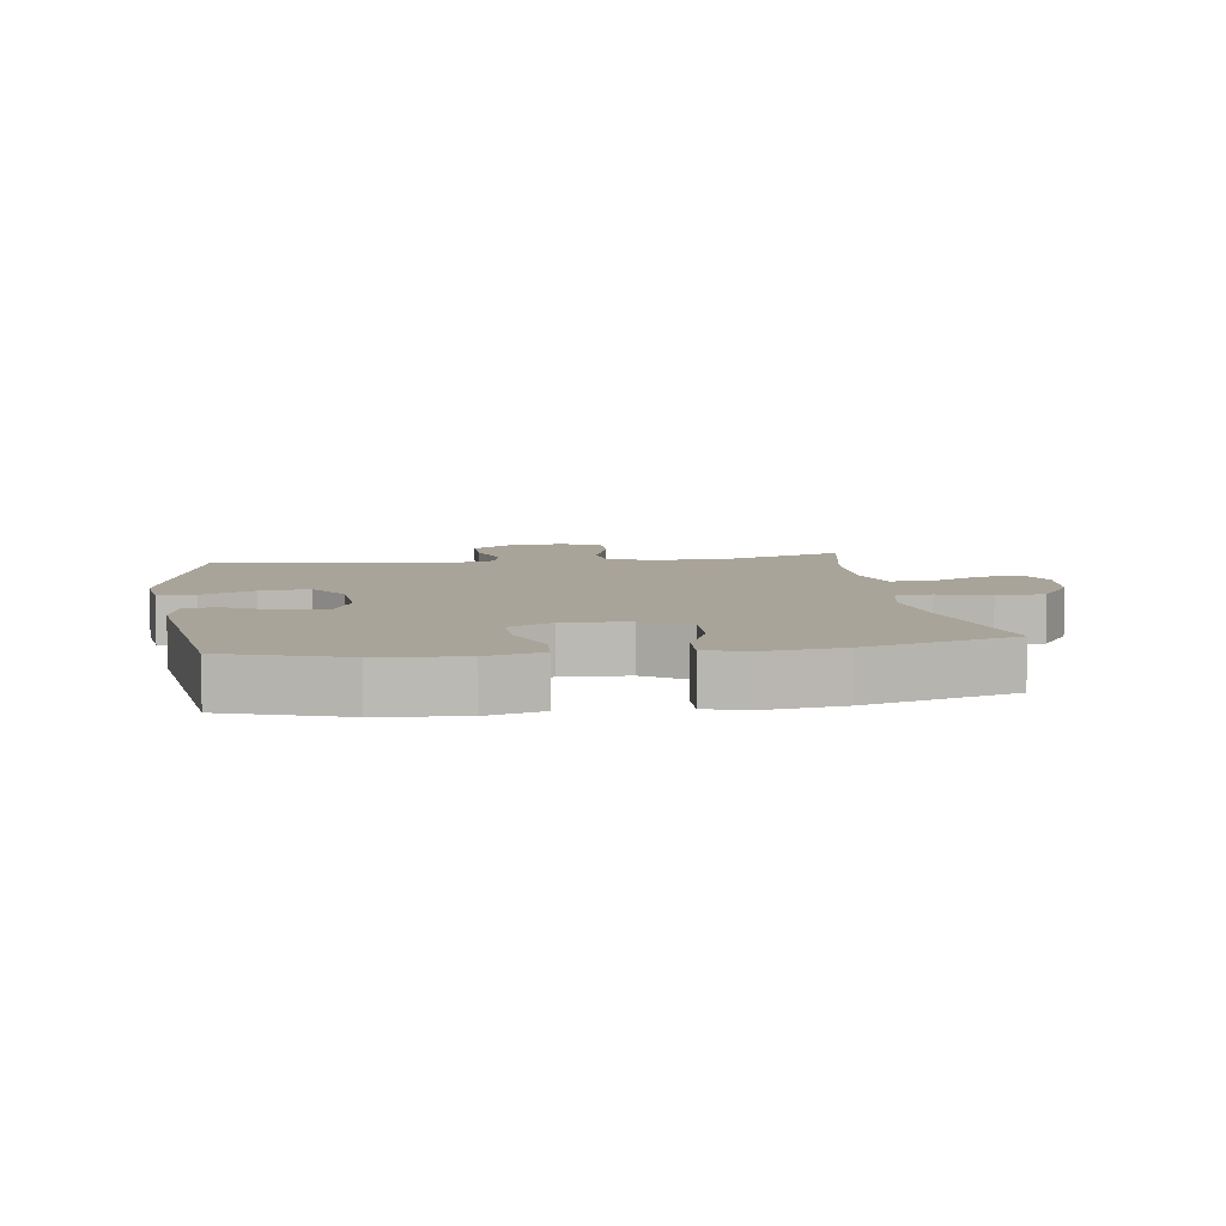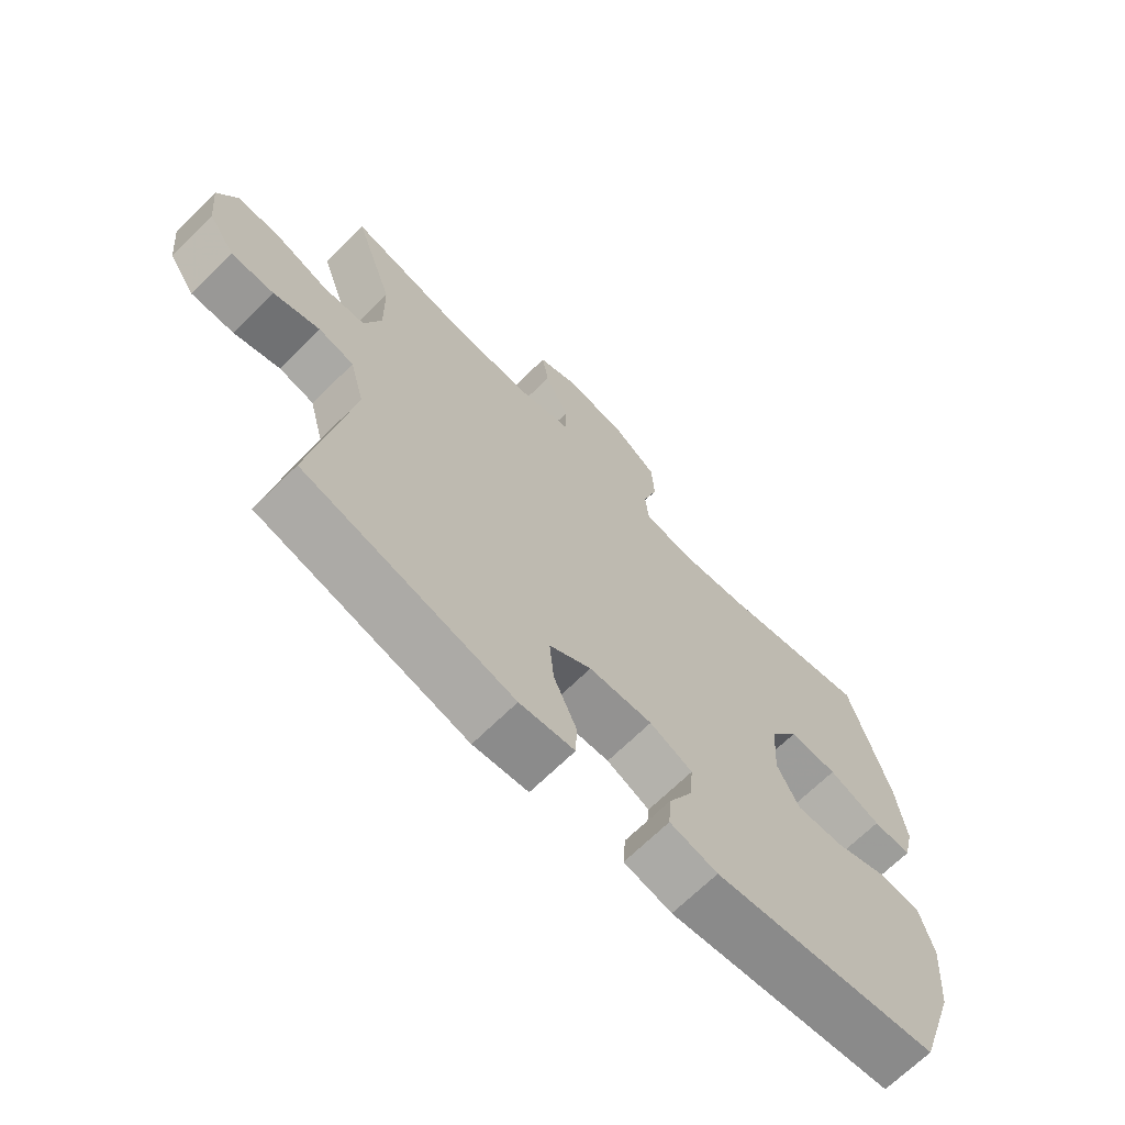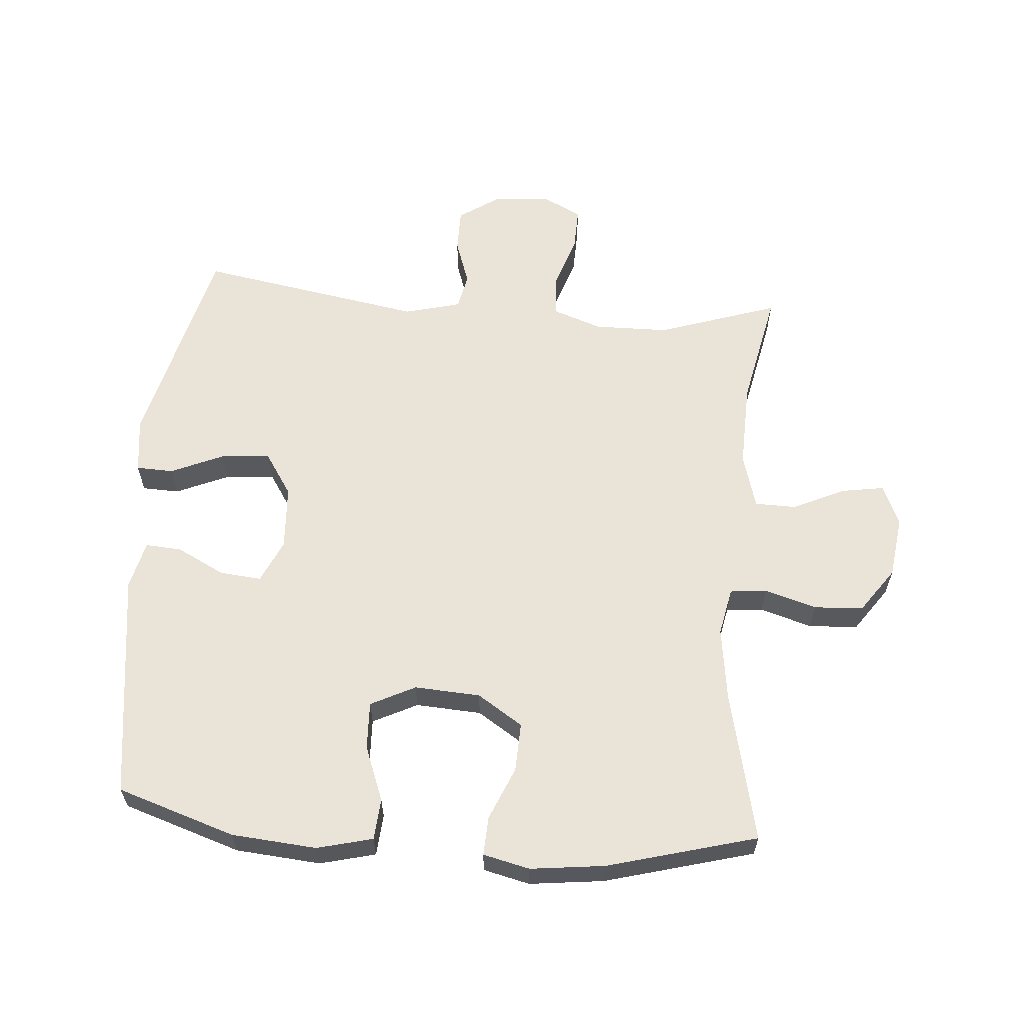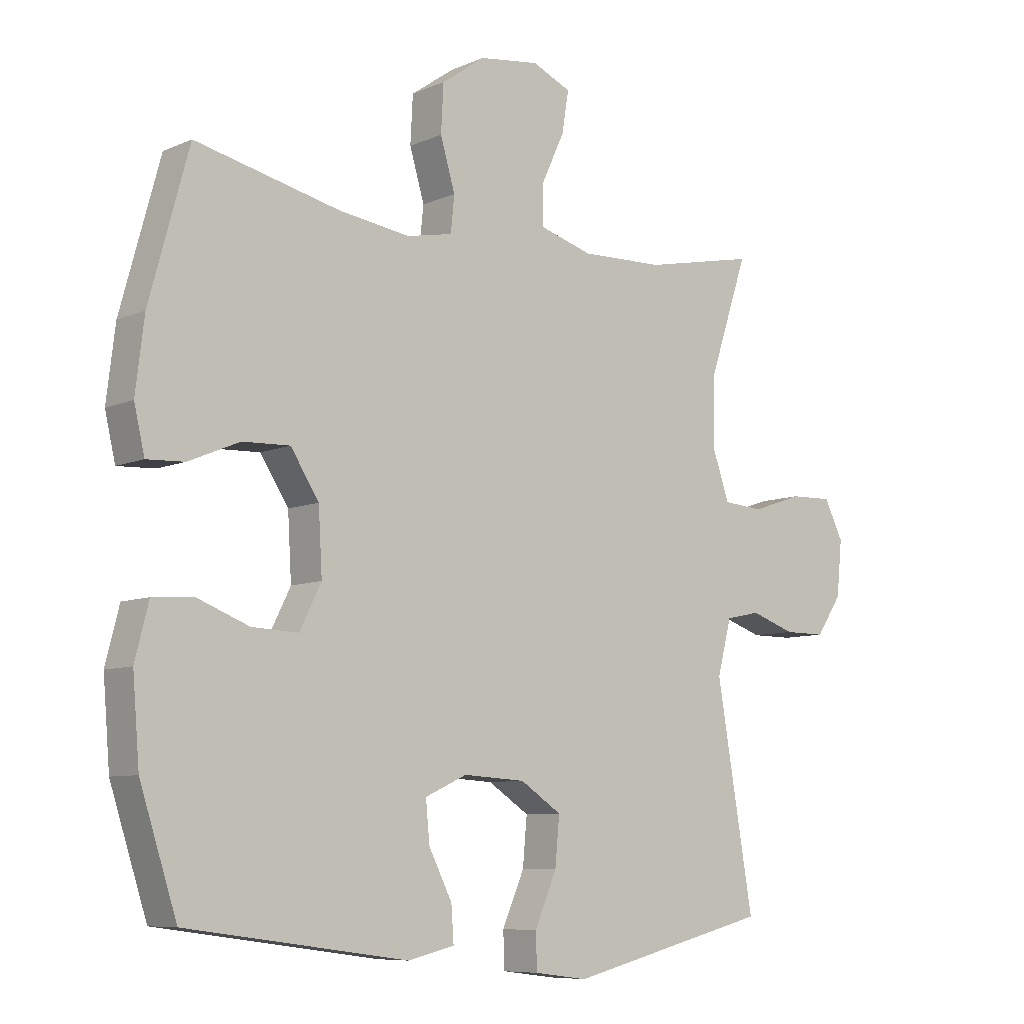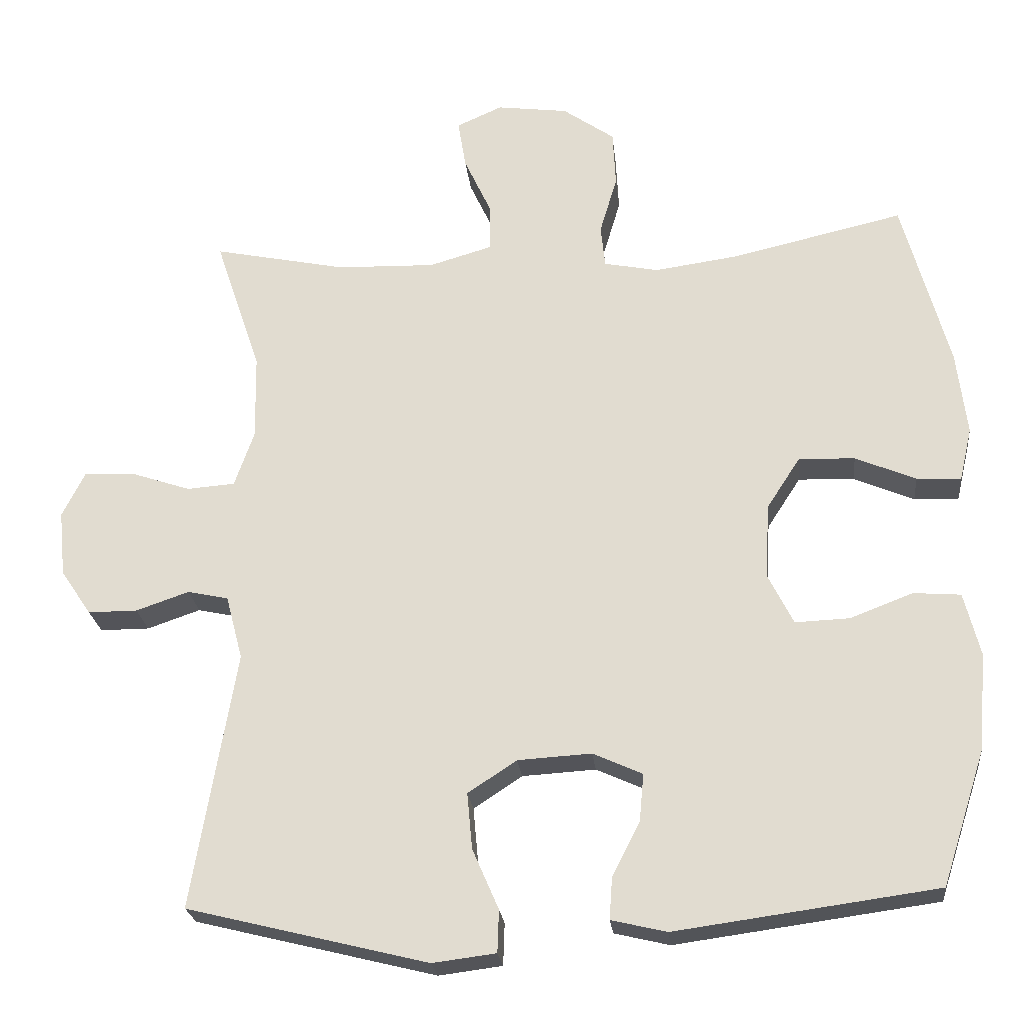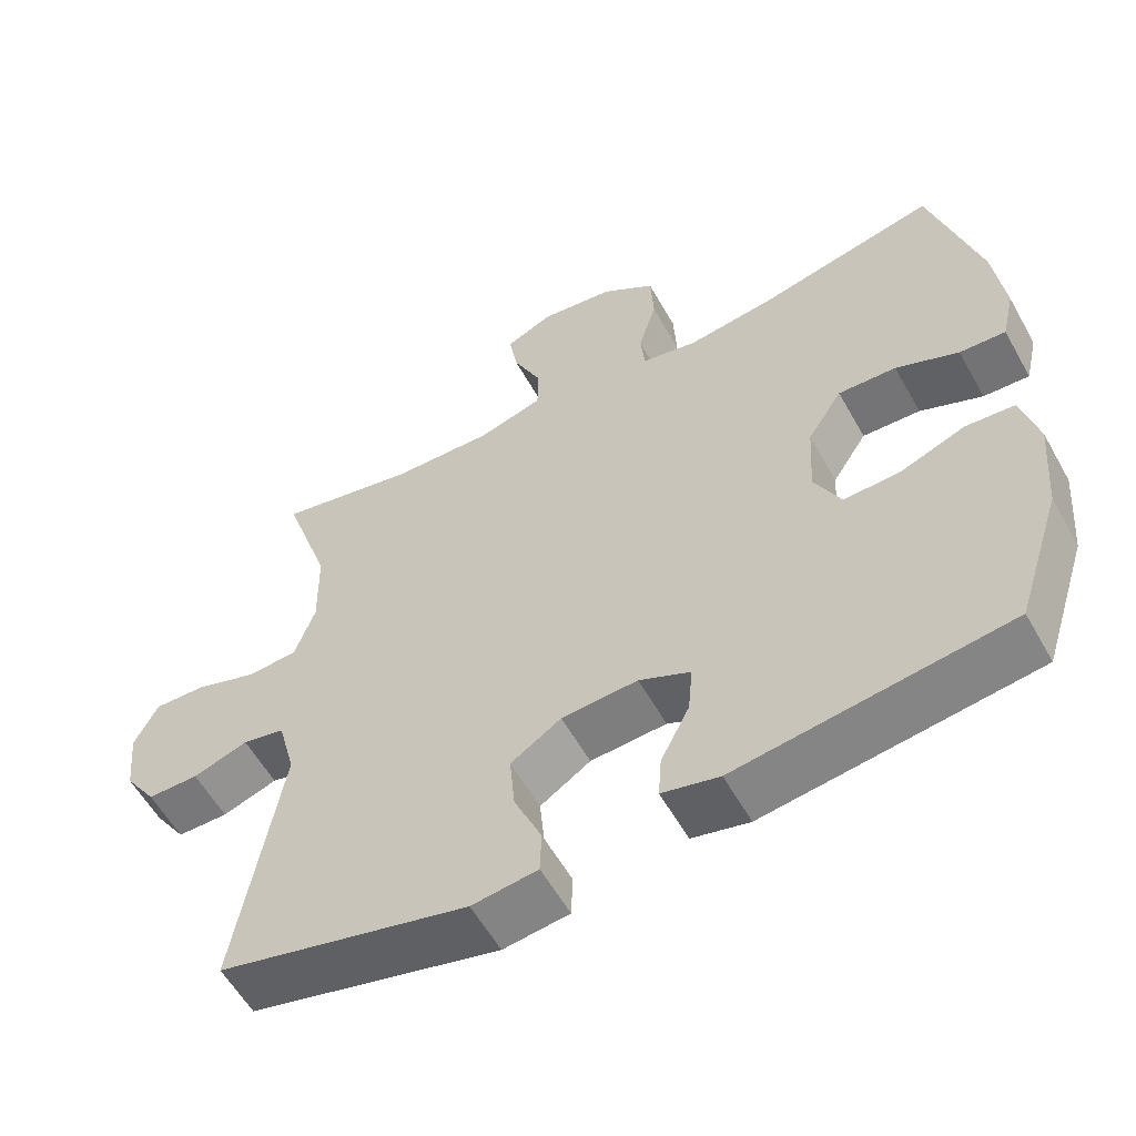
<metadata>
{"format":"obj","ext":"obj","renderer":"f3d","projection":"perspective","resolution":1024,"background":"white","views":[{"elev":7.3,"azim":-98.5,"up":"+Y"},{"elev":-68.6,"azim":134.5,"up":"+Z"},{"elev":60.8,"azim":-85.4,"up":"+Y"},{"elev":-8.0,"azim":-40.0,"up":"+Z"},{"elev":-23.8,"azim":-174.0,"up":"+Z"},{"elev":-57.6,"azim":-150.9,"up":"+Z"}]}
</metadata>
<code>
v -0.5 0.07 0.5
v -0.264 0.07 0.446
v -0.149 0.07 0.43
v -0.074 0.07 0.445
v -0.068 0.07 0.503
v -0.092 0.07 0.584
v -0.088 0.07 0.661
v -0.017 0.07 0.711
v 0.081 0.07 0.724
v 0.144 0.07 0.696
v 0.133 0.07 0.629
v 0.095 0.07 0.547
v 0.096 0.07 0.483
v 0.182 0.07 0.458
v 0.317 0.07 0.462
v 0.5 0.07 0.5
v 0.437 0.07 0.312
v 0.435 0.07 0.195
v 0.462 0.07 0.118
v 0.528 0.07 0.113
v 0.611 0.07 0.141
v 0.68 0.07 0.143
v 0.711 0.07 0.081
v 0.702 0.07 -0.009
v 0.66 0.07 -0.071
v 0.592 0.07 -0.071
v 0.519 0.07 -0.046
v 0.463 0.07 -0.058
v 0.44 0.07 -0.146
v 0.5 0.07 -0.5
v 0.169 0.07 -0.582
v 0.082 0.07 -0.571
v 0.08 0.07 -0.513
v 0.116 0.07 -0.43
v 0.123 0.07 -0.353
v 0.056 0.07 -0.309
v -0.045 0.07 -0.303
v -0.113 0.07 -0.334
v -0.107 0.07 -0.399
v -0.069 0.07 -0.474
v -0.065 0.07 -0.531
v -0.141 0.07 -0.549
v -0.5 0.07 -0.5
v -0.56 0.07 -0.315
v -0.571 0.07 -0.182
v -0.549 0.07 -0.095
v -0.484 0.07 -0.09
v -0.398 0.07 -0.123
v -0.323 0.07 -0.126
v -0.288 0.07 -0.056
v -0.294 0.07 0.047
v -0.34 0.07 0.118
v -0.417 0.07 0.115
v -0.5 0.07 0.08
v -0.561 0.07 0.077
v -0.578 0.07 0.15
v -0.564 0.07 0.266
v -0.5 0 0.5
v -0.264 0 0.446
v -0.149 0 0.43
v -0.074 0 0.445
v -0.068 0 0.503
v -0.092 0 0.584
v -0.088 0 0.661
v -0.017 0 0.711
v 0.081 0 0.724
v 0.144 0 0.696
v 0.133 0 0.629
v 0.095 0 0.547
v 0.096 0 0.483
v 0.182 0 0.458
v 0.317 0 0.462
v 0.5 0 0.5
v 0.437 0 0.312
v 0.435 0 0.195
v 0.462 0 0.118
v 0.528 0 0.113
v 0.611 0 0.141
v 0.68 0 0.143
v 0.711 0 0.081
v 0.702 0 -0.009
v 0.66 0 -0.071
v 0.592 0 -0.071
v 0.519 0 -0.046
v 0.463 0 -0.058
v 0.44 0 -0.146
v 0.5 0 -0.5
v 0.169 0 -0.582
v 0.082 0 -0.571
v 0.08 0 -0.513
v 0.116 0 -0.43
v 0.123 0 -0.353
v 0.056 0 -0.309
v -0.045 0 -0.303
v -0.113 0 -0.334
v -0.107 0 -0.399
v -0.069 0 -0.474
v -0.065 0 -0.531
v -0.141 0 -0.549
v -0.5 0 -0.5
v -0.56 0 -0.315
v -0.571 0 -0.182
v -0.549 0 -0.095
v -0.484 0 -0.09
v -0.398 0 -0.123
v -0.323 0 -0.126
v -0.288 0 -0.056
v -0.294 0 0.047
v -0.34 0 0.118
v -0.417 0 0.115
v -0.5 0 0.08
v -0.561 0 0.077
v -0.578 0 0.15
v -0.564 0 0.266
f 56 57 1 2
f 53 54 55 56
f 52 53 56 2
f 51 52 2 3
f 50 51 3 4
f 45 46 47 48
f 45 48 49
f 44 45 49
f 43 44 49
f 42 43 49 50
f 39 40 41 42
f 38 39 42 50
f 31 32 33 34
f 29 30 31 34
f 28 29 34 35
f 24 25 26 27
f 22 23 24 27
f 20 21 22 27
f 19 20 27 28
f 18 19 28 35
f 15 16 17
f 14 15 17 18
f 13 14 18 35
f 9 10 11 12
f 9 12 13
f 5 6 7 8
f 4 5 8 9
f 37 38 50 4
f 9 13 35 36
f 4 9 36 37
f 59 58 114 113
f 113 112 111 110
f 59 113 110 109
f 60 59 109 108
f 61 60 108 107
f 105 104 103 102
f 106 105 102
f 106 102 101
f 106 101 100
f 107 106 100 99
f 99 98 97 96
f 107 99 96 95
f 91 90 89 88
f 91 88 87 86
f 92 91 86 85
f 84 83 82 81
f 84 81 80 79
f 84 79 78 77
f 85 84 77 76
f 92 85 76 75
f 74 73 72
f 75 74 72 71
f 92 75 71 70
f 69 68 67 66
f 70 69 66
f 65 64 63 62
f 66 65 62 61
f 61 107 95 94
f 93 92 70 66
f 94 93 66 61
f 1 58 59 2
f 2 59 60 3
f 3 60 61 4
f 4 61 62 5
f 5 62 63 6
f 6 63 64 7
f 7 64 65 8
f 8 65 66 9
f 9 66 67 10
f 10 67 68 11
f 11 68 69 12
f 12 69 70 13
f 13 70 71 14
f 14 71 72 15
f 15 72 73 16
f 16 73 74 17
f 17 74 75 18
f 18 75 76 19
f 19 76 77 20
f 20 77 78 21
f 21 78 79 22
f 22 79 80 23
f 23 80 81 24
f 24 81 82 25
f 25 82 83 26
f 26 83 84 27
f 27 84 85 28
f 28 85 86 29
f 29 86 87 30
f 30 87 88 31
f 31 88 89 32
f 32 89 90 33
f 33 90 91 34
f 34 91 92 35
f 35 92 93 36
f 36 93 94 37
f 37 94 95 38
f 38 95 96 39
f 39 96 97 40
f 40 97 98 41
f 41 98 99 42
f 42 99 100 43
f 43 100 101 44
f 44 101 102 45
f 45 102 103 46
f 46 103 104 47
f 47 104 105 48
f 48 105 106 49
f 49 106 107 50
f 50 107 108 51
f 51 108 109 52
f 52 109 110 53
f 53 110 111 54
f 54 111 112 55
f 55 112 113 56
f 56 113 114 57
f 57 114 58 1

</code>
